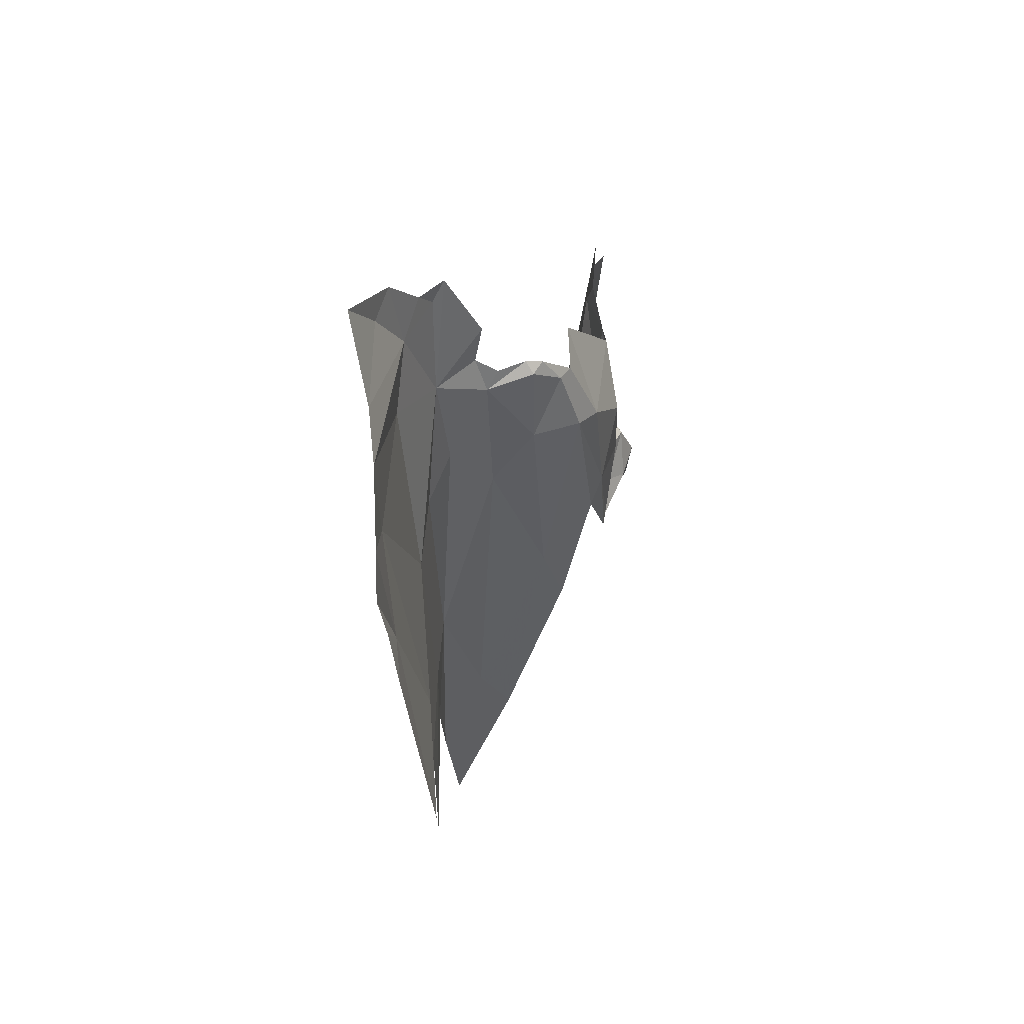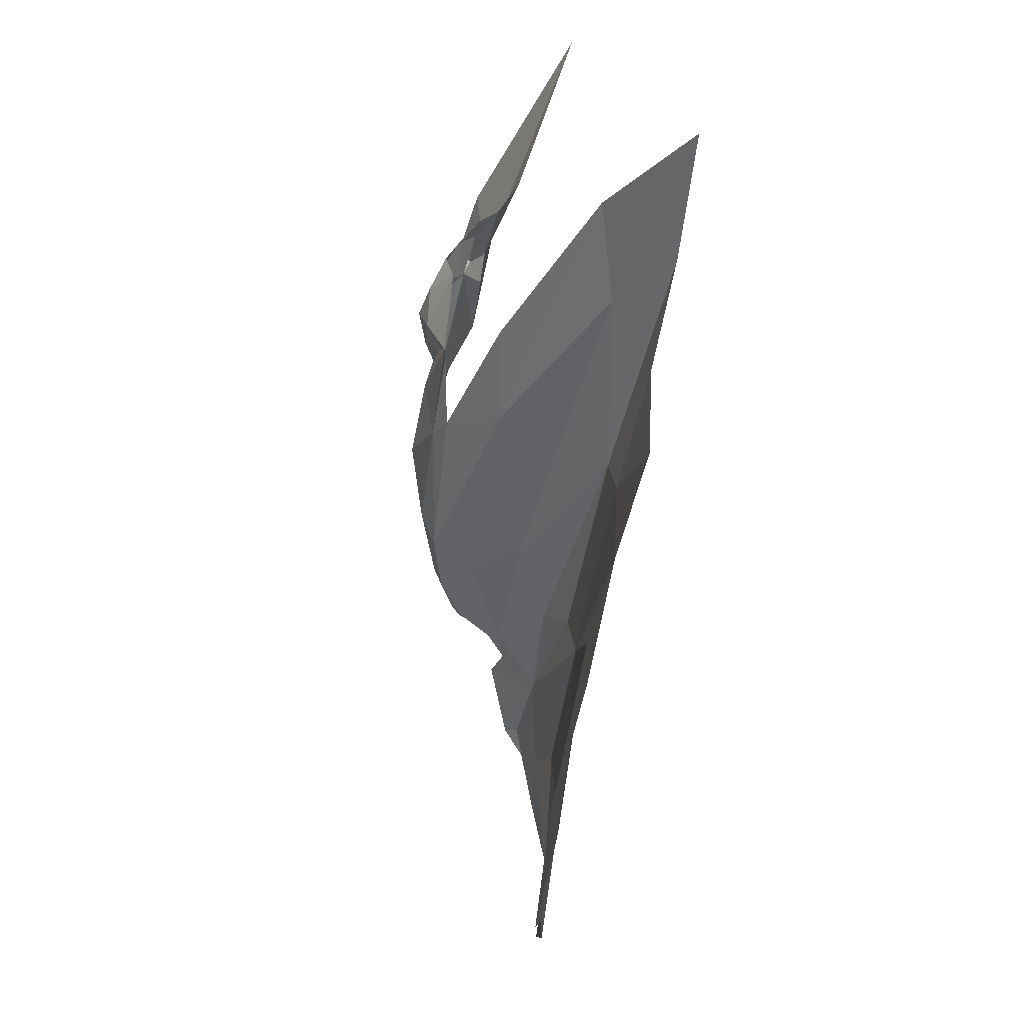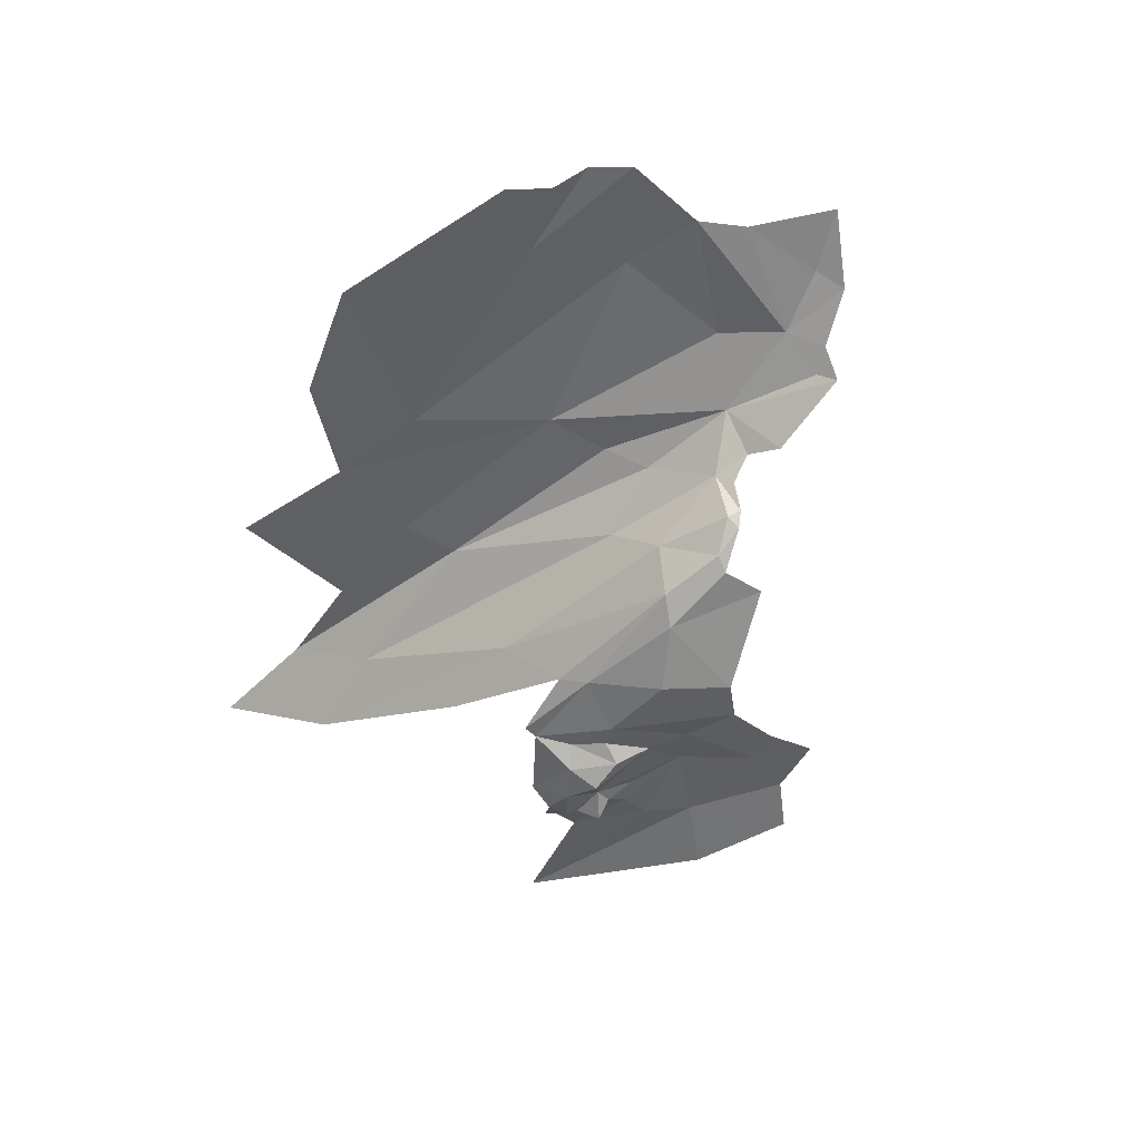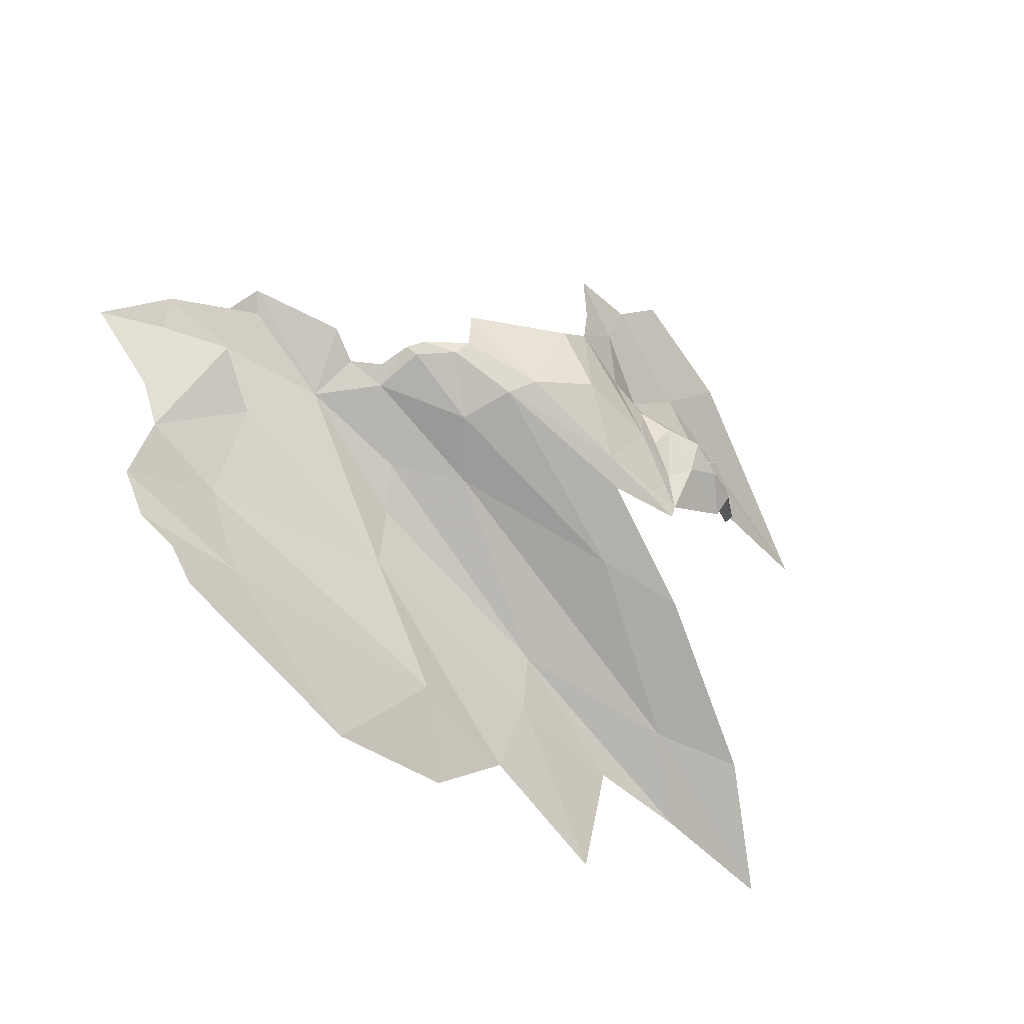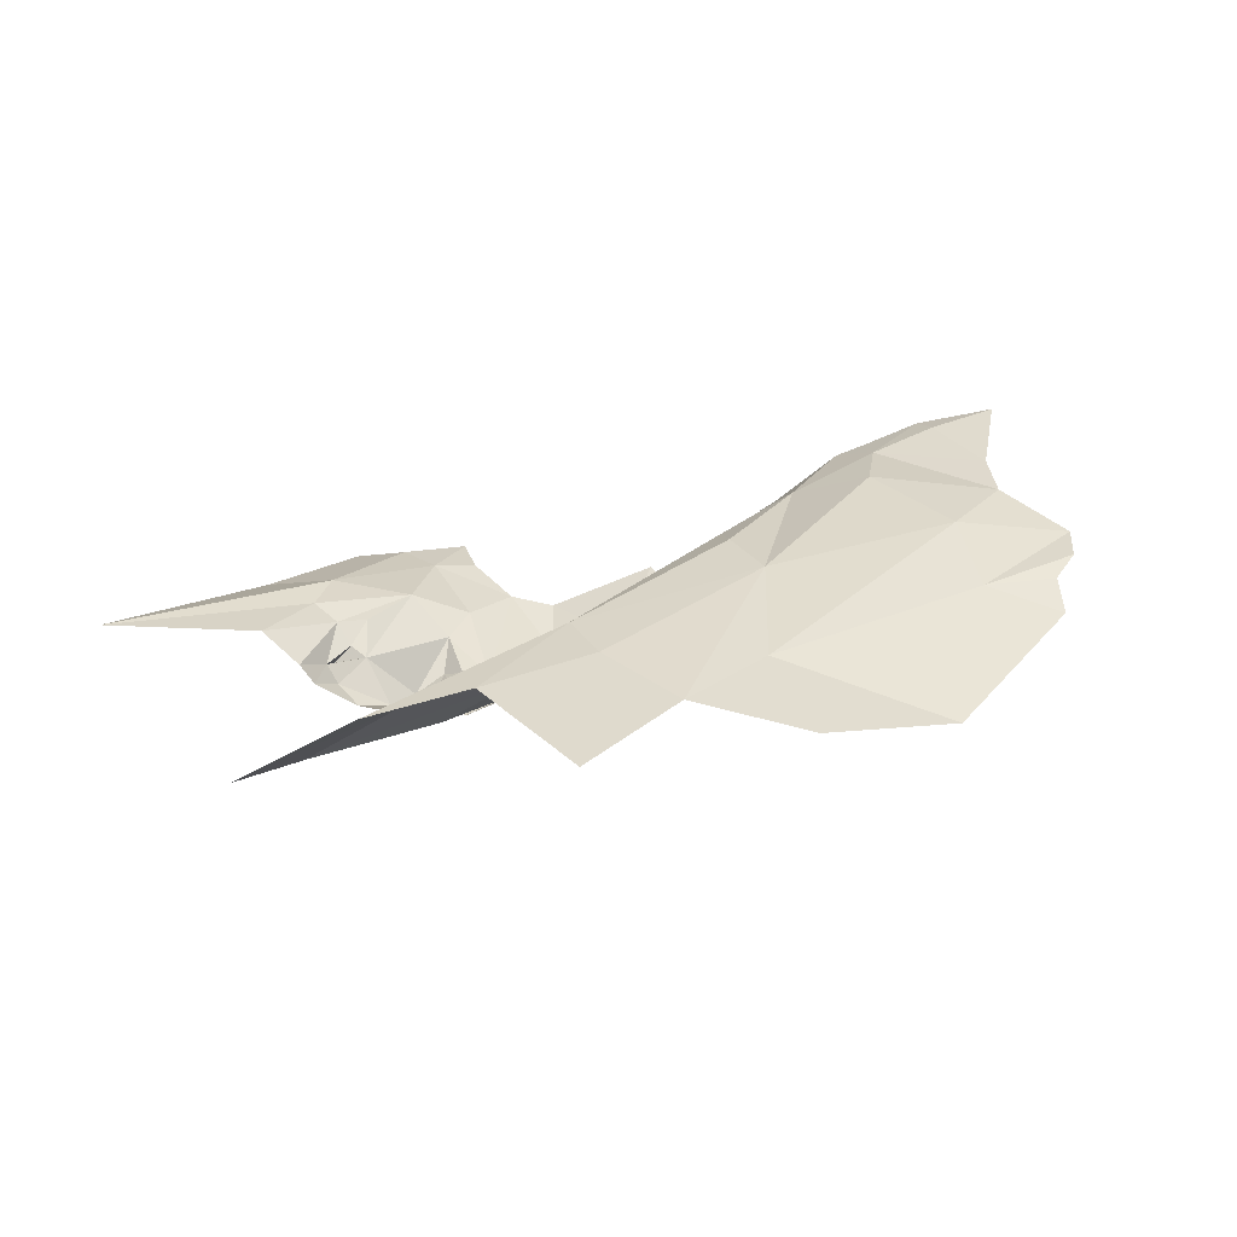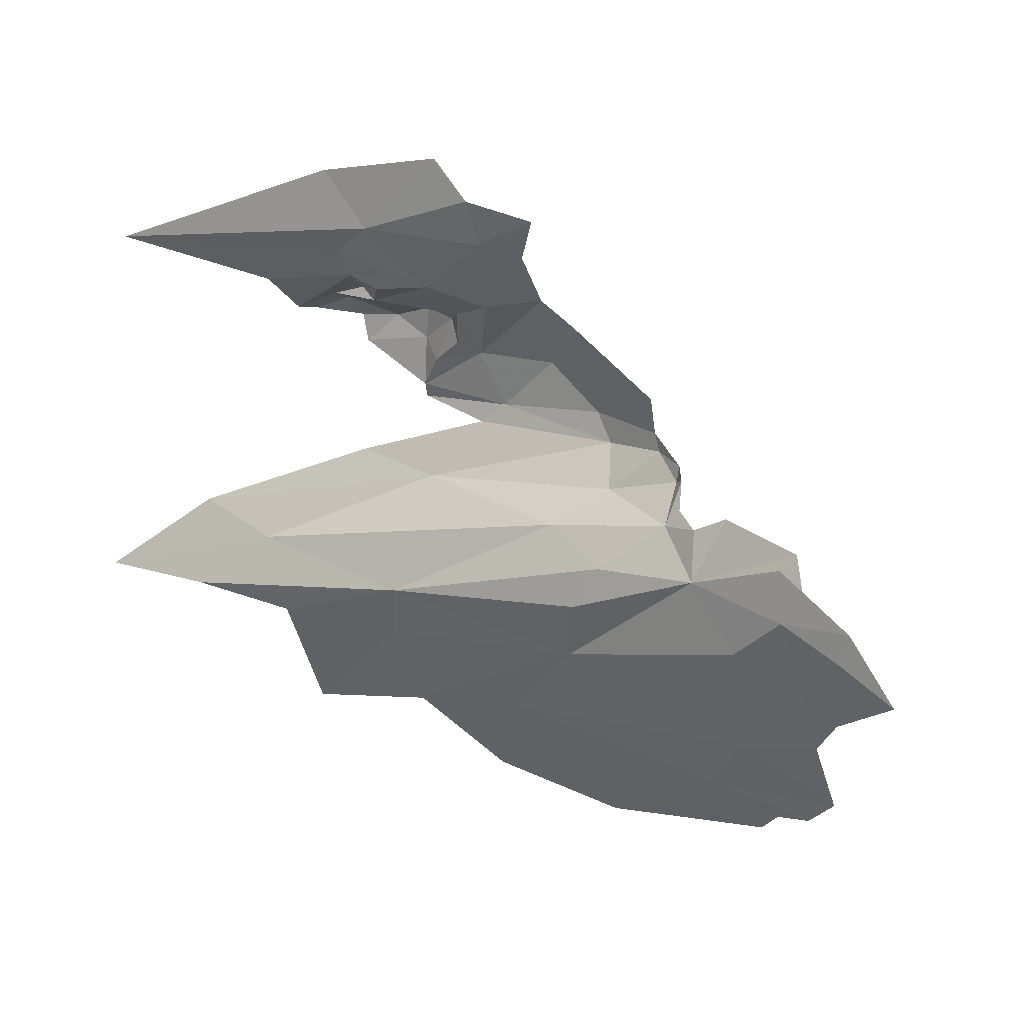
<metadata>
{"format":"obj","ext":"obj","renderer":"f3d","projection":"perspective","resolution":1024,"background":"white","views":[{"elev":-16.8,"azim":-83.5,"up":"+Z"},{"elev":-67.8,"azim":84.0,"up":"+Z"},{"elev":-51.2,"azim":-118.7,"up":"+Y"},{"elev":-43.1,"azim":-41.5,"up":"+Z"},{"elev":35.3,"azim":152.8,"up":"+Y"},{"elev":45.5,"azim":-150.6,"up":"+Z"}]}
</metadata>
<code>
v -4.495 6.644 1.071
v -4.244 6.745 0.9392
v -4.564 6.662 1.018
v -4.69 6.628 1.084
v -4.639 6.614 1.122
v -4.457 6.671 0.8536
v -4.499 6.644 0.8747
v -4.536 6.66 0.9309
v -4.792 6.588 0.8376
v -4.692 6.598 0.8186
v -4.737 6.614 0.76
v -4.785 6.607 0.9519
v -4.711 6.633 1.029
v -4.713 6.623 0.9227
v -4.646 6.655 0.9513
v -4.522 6.669 0.9709
v -4.605 6.593 0.8058
v -4.603 6.581 0.846
v -4.561 6.592 0.8255
v -4.43 6.696 0.9078
v -4.552 6.634 0.8775
v -4.505 6.623 0.8562
v -4.669 6.619 0.8903
v -4.83 6.599 0.9186
v -4.47 6.647 0.84
v -4.661 6.605 0.829
v -4.765 6.621 1.021
v -4.775 6.616 1.077
v -4.53 6.621 0.7891
v -4.617 6.619 0.7468
v -4.517 6.609 0.8212
v -4.541 6.641 0.9005
v -4.518 6.624 0.8988
v -4.631 6.612 0.7911
v -4.573 6.658 0.9214
v -4.645 6.593 0.8538
v -4.62 6.621 0.7292
v -4.711 6.631 0.7312
v -4.473 6.809 0.5499
v -4.394 6.871 0.474
v -4.689 6.832 0.5789
v -5.169 6.818 0.7071
v -4.949 6.823 0.5878
v -5.198 6.828 0.5593
v -4.877 6.743 0.7186
v -4.901 6.63 0.7803
v -4.872 6.61 0.8042
v -4.671 6.699 0.6695
v -4.977 6.646 0.814
v -4.965 6.635 0.8309
v -5.292 6.821 0.6044
v -5.323 6.812 0.4987
v -5.027 6.685 0.8189
v -5.015 6.665 0.8226
v -5.017 6.676 0.8055
v -5.093 6.785 0.764
v -5.212 6.759 0.8511
v -5.107 6.728 0.8311
v -5.072 6.741 0.8054
v -5.03 6.731 0.7828
v -5.041 6.717 0.8025
v -5.199 6.774 0.8305
v -5.302 6.821 0.7679
v -5.381 6.837 0.7501
v -5.305 6.806 0.8065
v -5.252 6.81 0.4265
v -5.295 6.815 0.4518
v -5.161 6.816 0.4458
v -5.219 6.803 0.7755
v -4.732 6.838 0.3877
v -4.69 6.839 0.5044
v -4.573 6.853 0.3185
v -4.958 6.639 0.8882
v -4.865 6.822 0.4336
v -5.313 6.824 0.6636
v -4.929 6.685 0.7576
v -4.967 6.785 0.7219
v -4.354 6.783 0.5425
v -4.558 6.684 0.6538
v -4.948 6.814 0.669
v -5.229 6.799 0.3755
v -5.012 6.791 0.2653
v -5.234 6.784 0.8221
v -4.847 6.816 0.2935
v -4.24 6.872 0.4347
v -4.53 6.859 0.4819
f 1 2 3
f 3 4 5
f 6 7 8
f 9 10 11
f 12 13 14
f 3 15 13
f 16 8 15
f 17 18 19
f 20 6 8
f 19 21 22
f 18 23 21
f 12 10 9
f 24 12 9
f 6 25 7
f 14 10 12
f 23 26 10
f 13 4 3
f 13 27 28
f 17 29 30
f 19 31 29
f 5 1 3
f 23 14 15
f 23 10 14
f 32 33 21
f 30 34 17
f 30 10 34
f 22 31 19
f 7 25 22
f 32 21 35
f 28 4 13
f 21 15 35
f 21 23 15
f 36 23 18
f 36 34 26
f 36 18 17
f 16 20 8
f 16 2 20
f 3 16 15
f 3 2 16
f 7 21 33
f 7 22 21
f 10 26 34
f 17 19 29
f 11 37 38
f 30 11 10
f 30 37 11
f 15 14 13
f 7 32 8
f 33 32 7
f 35 8 32
f 35 15 8
f 27 13 12
f 19 18 21
f 31 22 25
f 17 34 36
f 36 26 23
f 39 40 41
f 42 43 44
f 41 45 39
f 11 46 47
f 9 11 47
f 45 48 39
f 49 50 46
f 51 44 52
f 51 42 44
f 53 54 55
f 56 57 58
f 59 60 56
f 59 61 60
f 62 57 56
f 63 64 65
f 38 46 11
f 66 67 68
f 69 56 42
f 42 56 43
f 70 71 72
f 47 73 24
f 50 49 54
f 24 9 47
f 44 43 74
f 64 63 75
f 60 55 76
f 60 53 55
f 60 45 77
f 60 76 45
f 59 56 58
f 76 48 45
f 46 38 48
f 48 78 39
f 48 79 78
f 68 44 74
f 80 41 43
f 80 77 41
f 77 45 41
f 81 68 82
f 81 66 68
f 53 60 61
f 70 43 71
f 69 62 56
f 69 65 83
f 70 74 43
f 70 84 74
f 44 68 52
f 50 47 46
f 50 73 47
f 46 76 49
f 46 48 76
f 69 63 65
f 69 75 63
f 80 56 77
f 80 43 56
f 51 75 69
f 69 42 51
f 39 85 40
f 39 78 85
f 38 79 48
f 52 68 67
f 74 82 68
f 56 60 77
f 82 74 84
f 55 49 76
f 55 54 49
f 83 62 69
f 83 57 62
f 86 41 40
f 86 72 71
f 41 71 43
f 41 86 71

</code>
